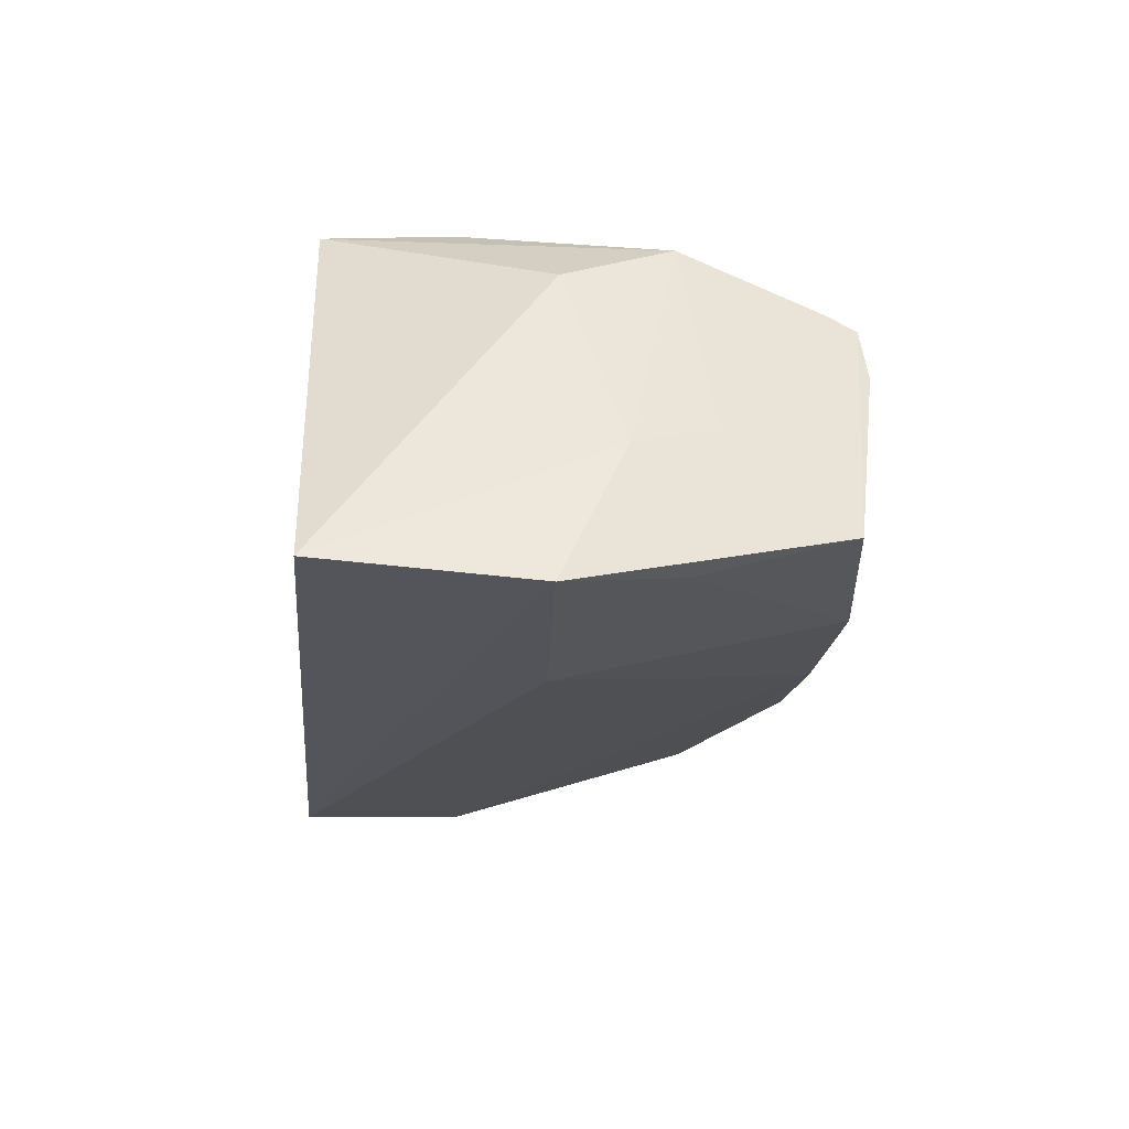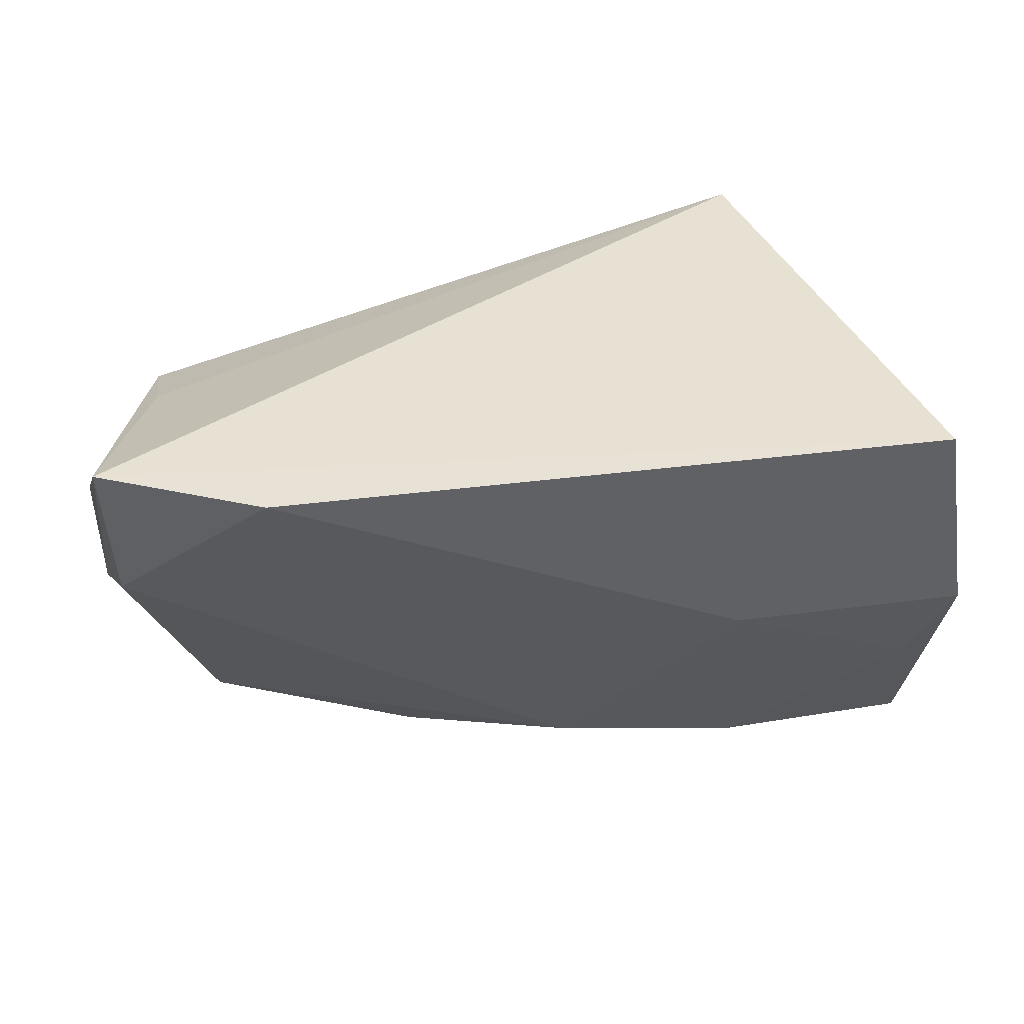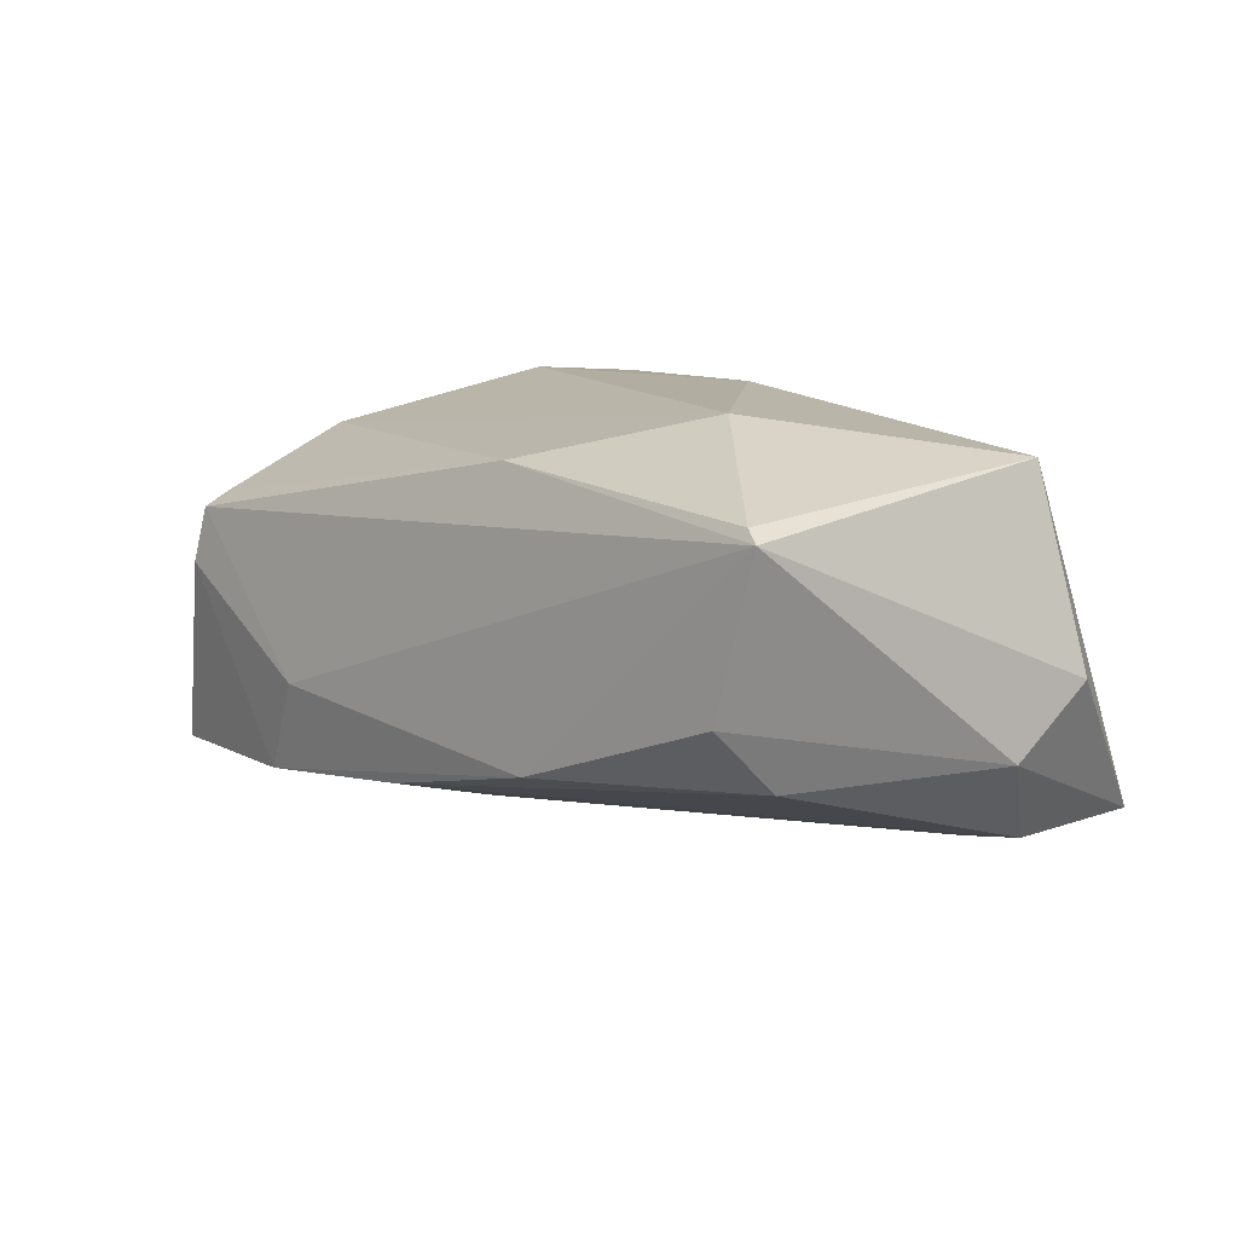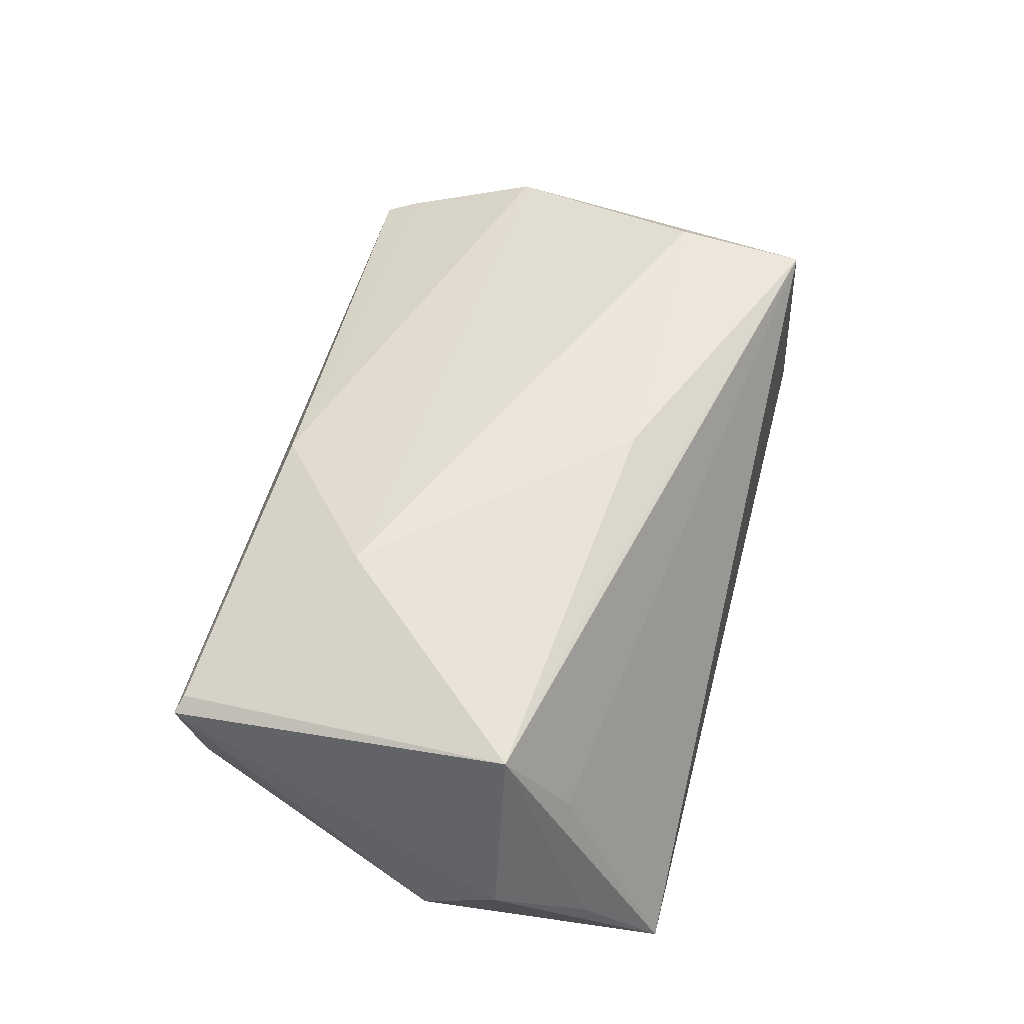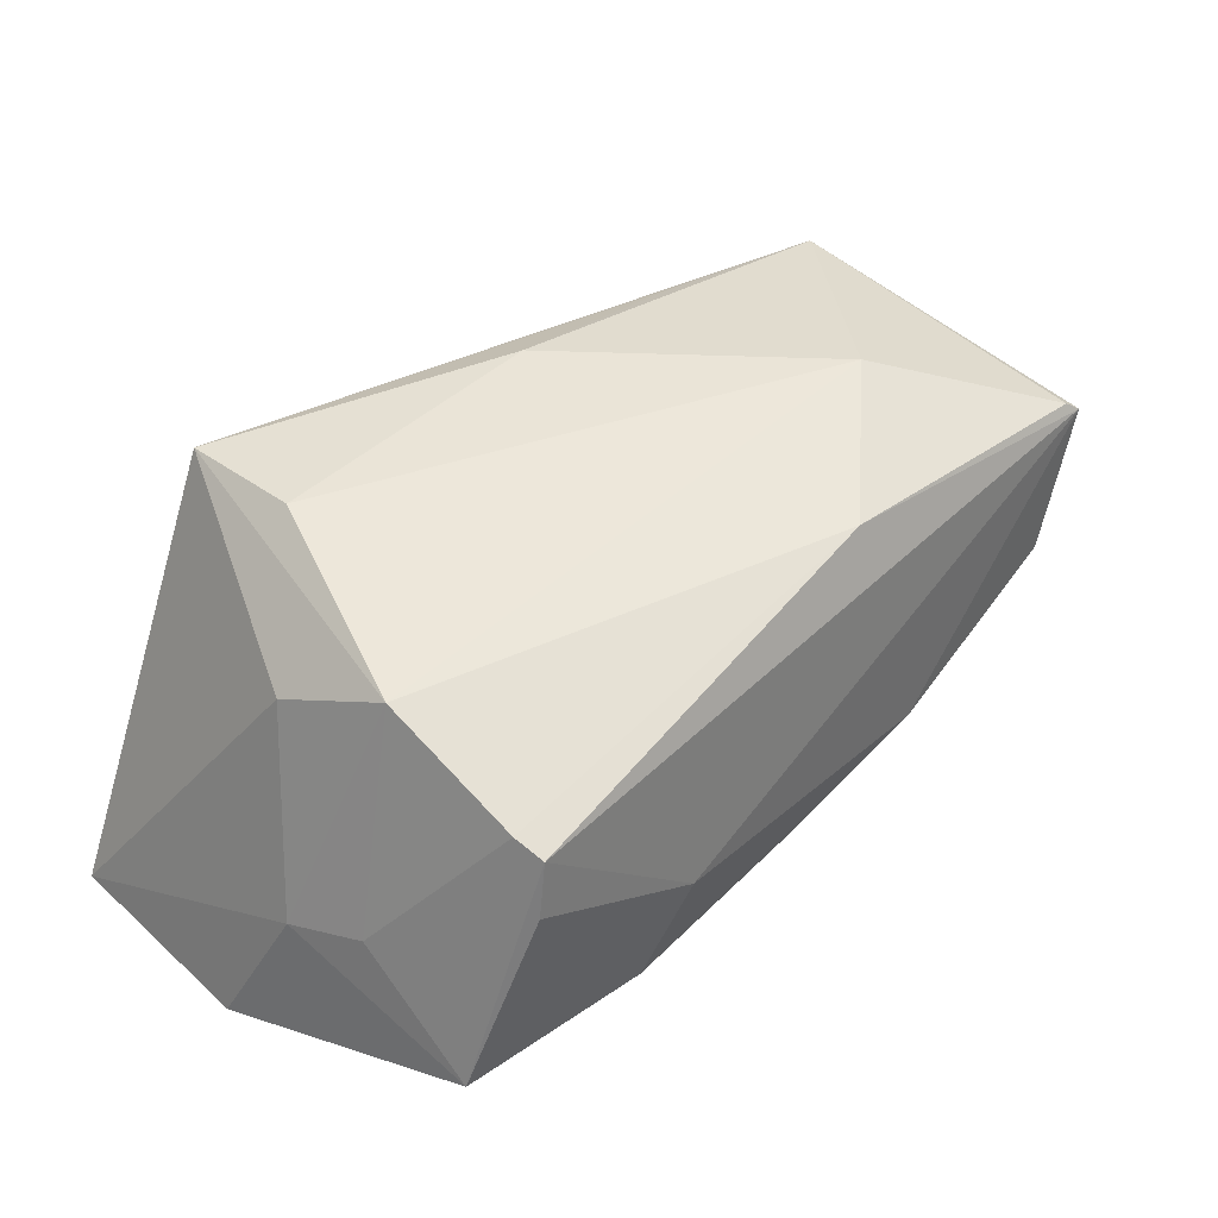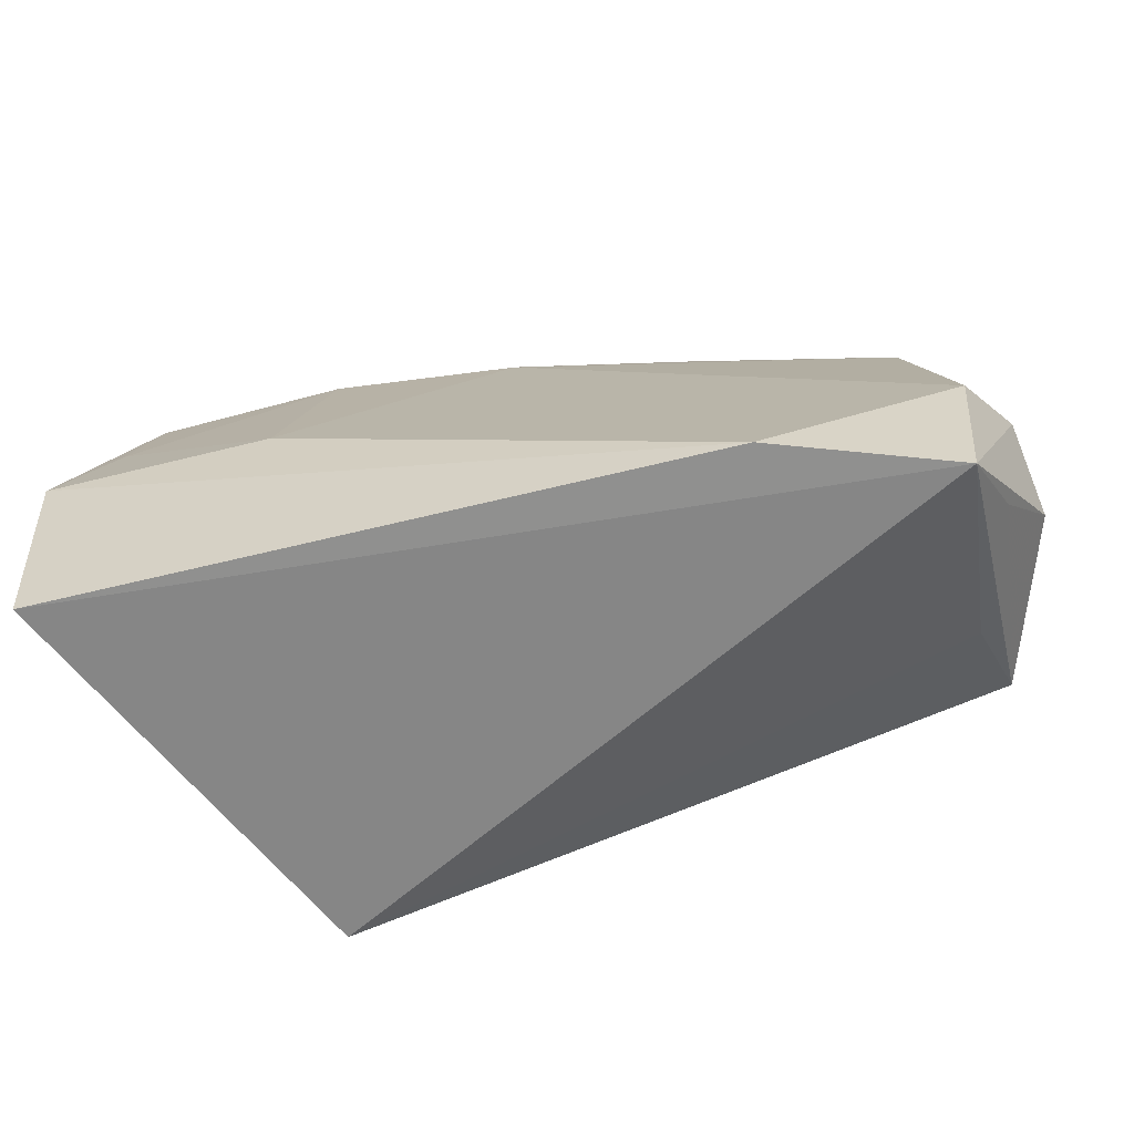
<metadata>
{"format":"obj","ext":"obj","renderer":"f3d","projection":"perspective","resolution":1024,"background":"white","views":[{"elev":-23.7,"azim":84.6,"up":"+Z"},{"elev":-43.9,"azim":6.8,"up":"+Z"},{"elev":9.5,"azim":-132.3,"up":"+Z"},{"elev":54.0,"azim":-75.7,"up":"+Z"},{"elev":42.2,"azim":132.7,"up":"+Z"},{"elev":-62.0,"azim":-167.0,"up":"+Y"}]}
</metadata>
<code>
v 0.02465 0.03066 -0.01667
v 0.05234 -0.02838 -0.02363
v 0.0186 0.0325 -0.005987
v -0.01963 0.03161 -0.009901
v 0.03007 -0.01331 0.02618
v -0.05512 -0.000702 -0.007666
v -0.04967 -0.009472 0.021
v -0.04658 -0.01624 0.009199
v -0.05617 -0.009831 -0.0002804
v -0.02984 0.01353 0.02534
v -0.04505 0.02208 -0.008714
v -0.04813 0.02927 0.0172
v -0.04984 -0.008248 -0.01714
v -0.005163 -0.01426 0.02607
v 0.04714 0.02723 -0.01707
v 0.04943 0.003828 -0.008576
v 0.038 0.03021 0.01161
v 0.05333 -0.00392 -0.02567
v -0.04792 -0.02838 -0.01775
v -0.0513 -0.01975 -0.007865
v -0.01228 0.02751 0.02041
v 0.04723 0.01322 -0.005663
v 0.03952 0.03085 0.005157
v 0.04755 0.009554 -0.02226
v 0.03866 0.02675 0.01307
v 0.04229 -0.002593 0.01442
v -0.02991 -0.01354 0.02238
v 0.02694 -0.002479 -0.02567
v -0.02641 -0.028 -0.02494
v 0.02977 -0.02838 0.02517
v 0.00205 0.03084 -0.01443
v 0.03904 0.0103 0.02013
v -0.04475 0.03012 -0.001445
v -0.0499 0.03001 0.01585
f 13 31 29
f 13 29 19
f 9 6 19
f 19 6 13
f 2 29 18
f 2 26 30
f 30 19 2
f 2 19 29
f 18 29 28
f 28 29 31
f 34 6 9
f 9 7 34
f 34 7 12
f 3 4 34
f 3 34 17
f 27 7 30
f 30 14 27
f 27 14 7
f 18 15 16
f 16 2 18
f 26 2 16
f 13 6 11
f 11 31 13
f 11 4 31
f 20 7 9
f 9 19 20
f 20 19 7
f 30 7 8
f 8 19 30
f 7 19 8
f 24 15 18
f 18 28 24
f 1 28 31
f 15 24 1
f 1 24 28
f 1 4 3
f 31 4 1
f 12 7 10
f 7 14 10
f 3 17 23
f 23 17 15
f 23 1 3
f 15 1 23
f 22 16 15
f 6 34 33
f 33 11 6
f 33 34 4
f 4 11 33
f 12 10 21
f 21 34 12
f 21 17 34
f 17 21 25
f 15 17 25
f 25 22 15
f 5 14 30
f 5 10 14
f 32 21 10
f 10 5 32
f 32 25 21
f 22 25 32
f 30 26 32
f 32 5 30
f 26 16 32
f 16 22 32

</code>
